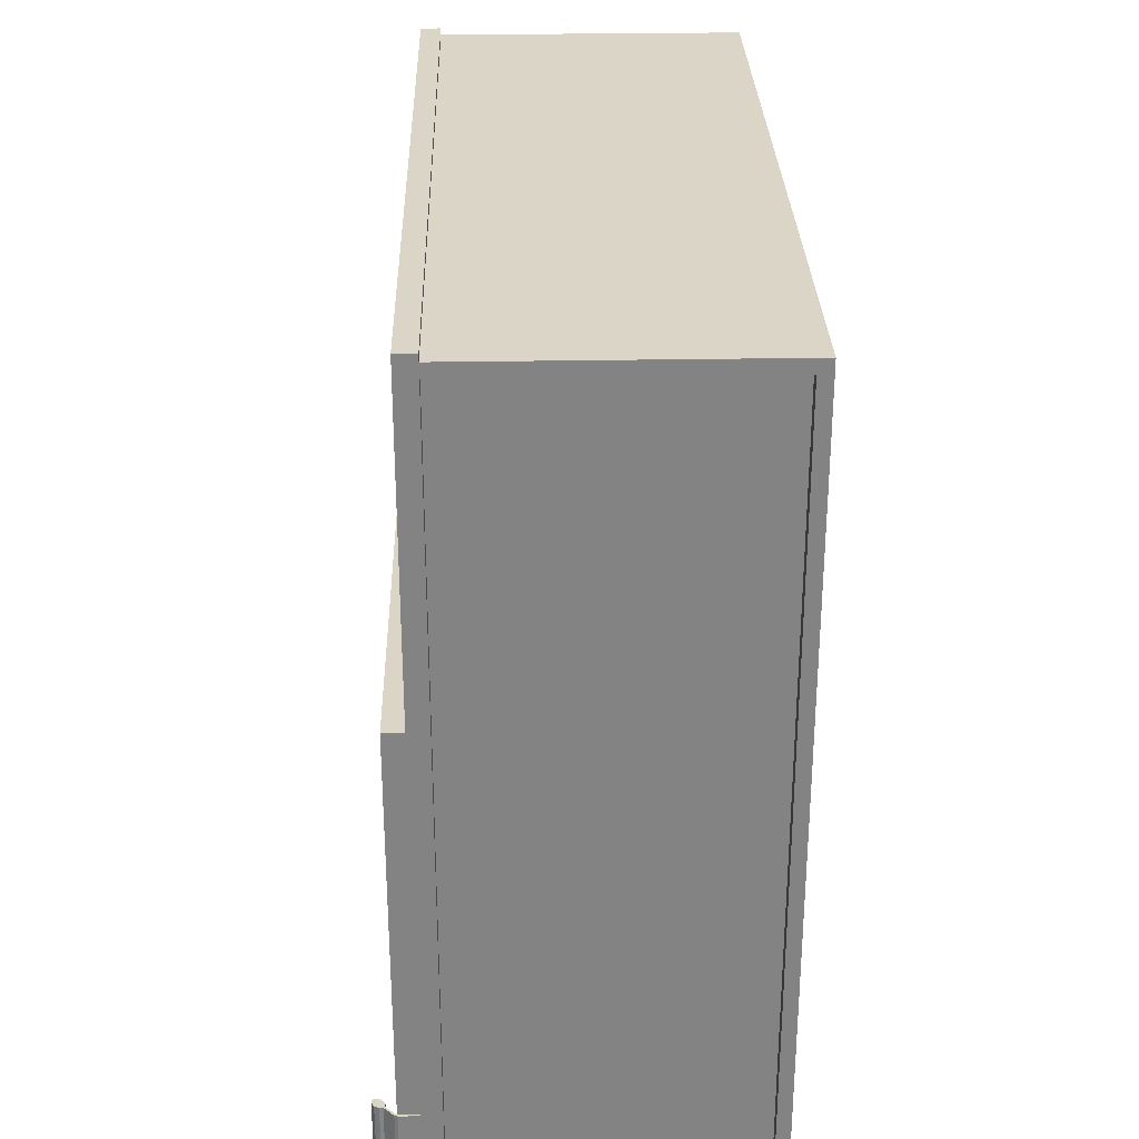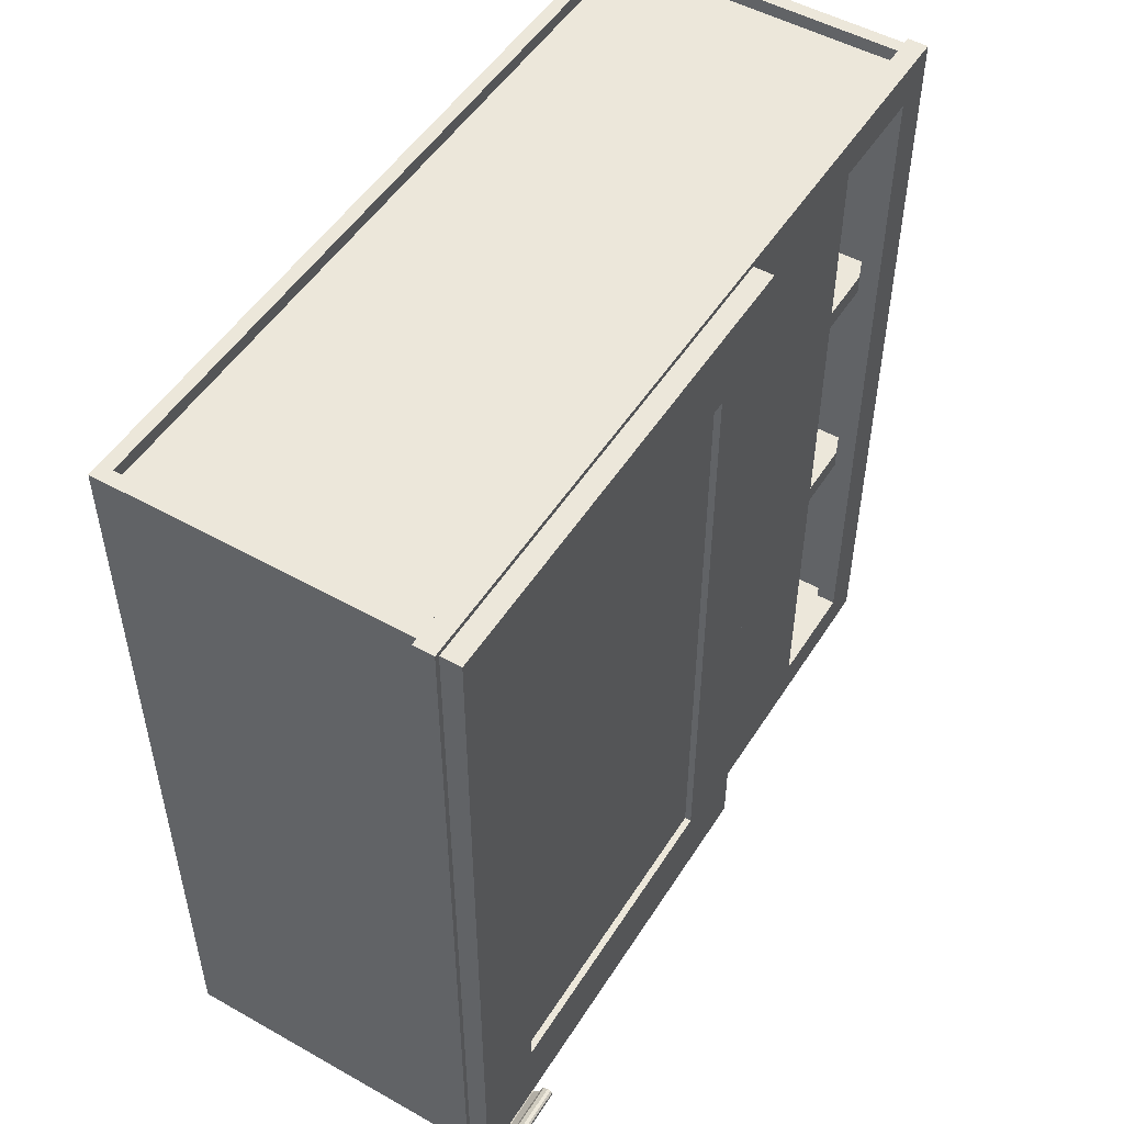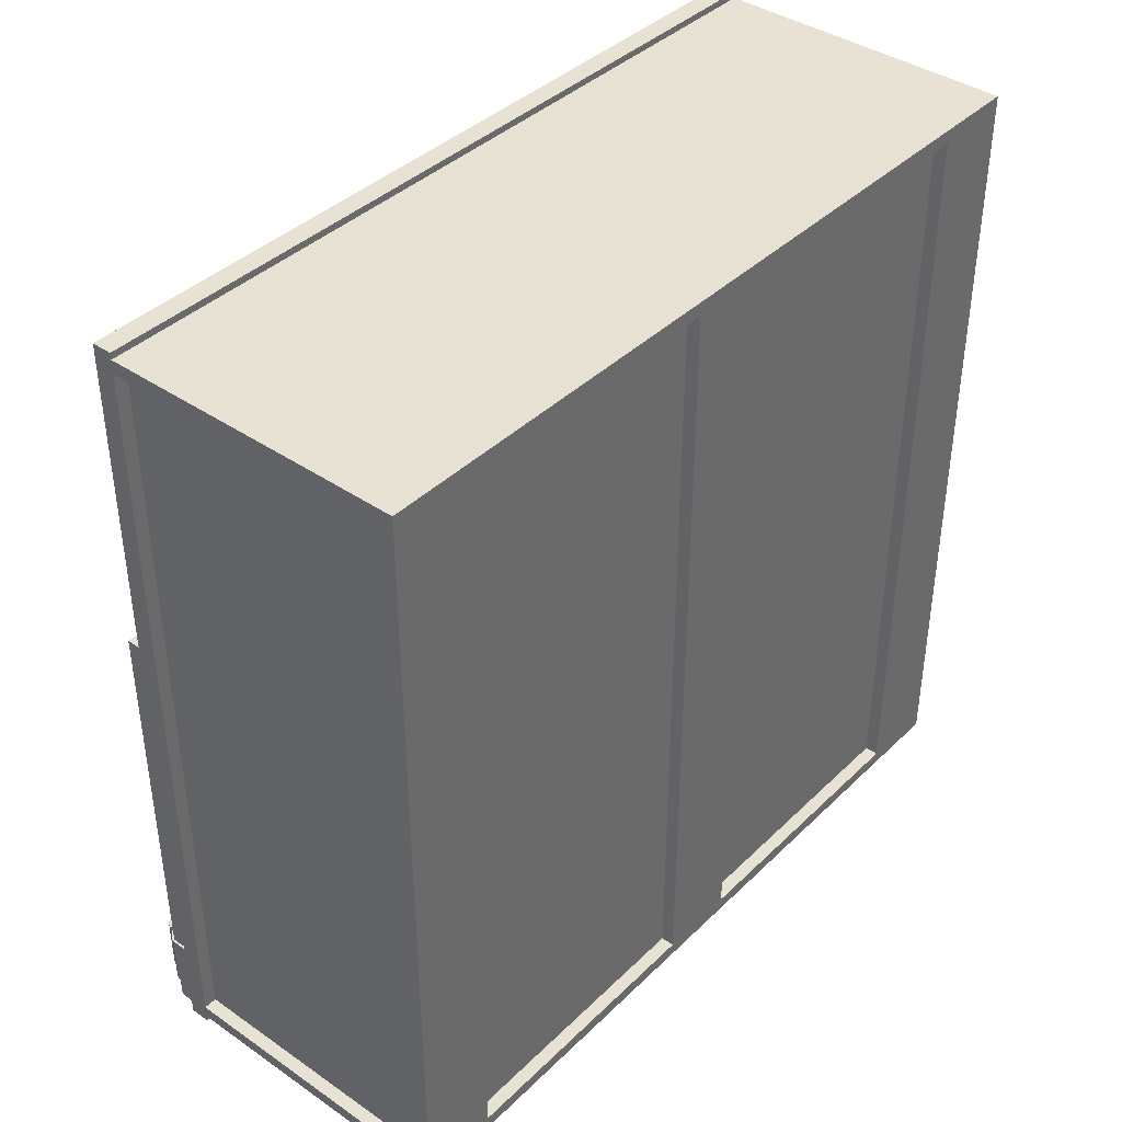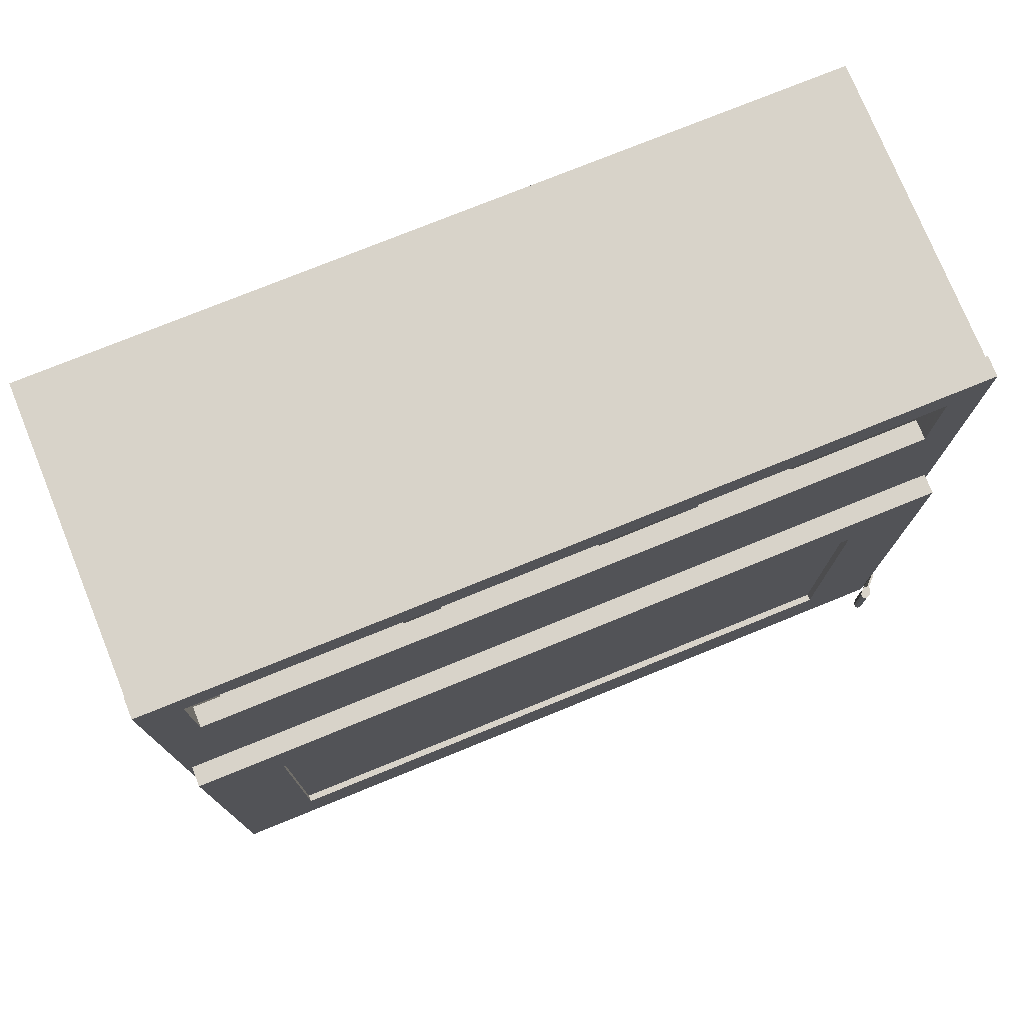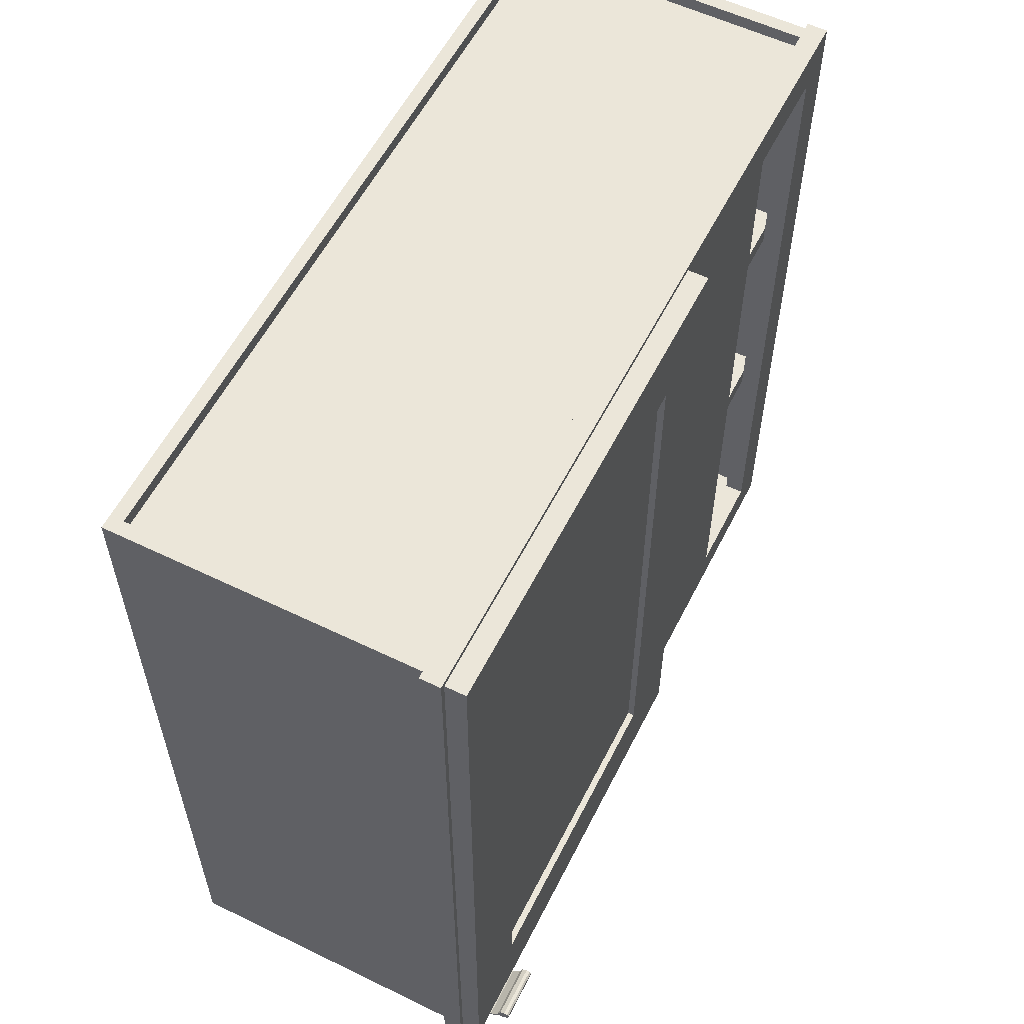
<metadata>
{"format":"obj","ext":"obj","renderer":"f3d","projection":"perspective","resolution":1024,"background":"white","views":[{"elev":29.0,"azim":178.5,"up":"+Y"},{"elev":50.8,"azim":31.5,"up":"+Z"},{"elev":39.8,"azim":-139.7,"up":"+Y"},{"elev":76.0,"azim":67.9,"up":"+Y"},{"elev":57.5,"azim":26.7,"up":"+Z"}]}
</metadata>
<code>
o mesh20_mesh20-geometry
v -0.1415 -0.1178 -0.1234
v -0.1415 -0.3198 -0.1234
v -0.1415 -0.1178 -0.06183
v -0.1415 -0.3198 -0.06183
f 1 2 3
f 1 3 2
f 4 3 2
f 4 2 3
o mesh19.002_mesh19-geometry
v 0.1166 -0.3107 -0.3325
v 0.1325 -0.2644 -0.3324
v 0.1166 -0.2644 -0.3325
v 0.1325 -0.3107 -0.3324
v 0.1148 -0.2644 -0.3342
v 0.1166 -0.3107 -0.3155
v 0.1148 -0.3107 -0.3342
v 0.1345 -0.2644 -0.3316
v 0.1329 -0.2644 -0.3342
v 0.1166 -0.2644 -0.3155
v 0.1148 -0.3107 -0.3155
v 0.1329 -0.3107 -0.3342
v 0.1345 -0.3107 -0.3316
v 0.1148 -0.2644 -0.3155
v 0.1425 -0.3107 -0.3236
v 0.1355 -0.2644 -0.3332
v 0.1355 -0.3107 -0.3332
v 0.1425 -0.2644 -0.3236
v 0.1422 -0.3107 -0.3207
v 0.1438 -0.3107 -0.3249
v 0.1438 -0.2644 -0.3249
v 0.1422 -0.2644 -0.3207
v 0.1443 -0.3107 -0.3168
v 0.1443 -0.2644 -0.3168
v 0.1466 -0.3107 -0.3252
v 0.1466 -0.2644 -0.3252
v 0.1482 -0.2644 -0.3146
v 0.1482 -0.3107 -0.3146
v 0.1505 -0.3107 -0.323
v 0.1505 -0.2644 -0.323
v 0.1511 -0.2644 -0.3147
v 0.1511 -0.3107 -0.3147
v 0.1527 -0.3107 -0.3191
v 0.1526 -0.3107 -0.3162
v 0.1526 -0.2644 -0.3162
v 0.1527 -0.2644 -0.3191
f 7 9 6
f 5 10 7
f 5 8 11
f 9 13 6
f 14 9 7
f 14 7 10
f 10 5 15
f 11 8 16
f 15 5 11
f 6 13 12
f 18 9 14
f 10 15 14
f 8 17 16
f 11 9 15
f 13 20 12
f 18 15 9
f 18 14 15
f 16 17 21
f 17 19 21
f 12 20 22
f 24 21 19
f 25 22 20
f 19 23 24
f 22 25 26
f 23 27 24
f 26 25 28
f 24 27 29
f 25 30 28
f 27 32 29
f 28 30 31
f 29 32 33
f 30 34 31
f 32 36 33
f 31 34 35
f 36 38 33
f 35 34 39
f 37 33 38
f 40 39 34
f 7 6 5
f 8 5 6
f 6 12 8
f 17 8 12
f 13 9 16
f 11 16 9
f 17 12 19
f 16 21 13
f 22 19 12
f 20 13 21
f 19 22 23
f 21 24 20
f 26 23 22
f 25 20 24
f 23 26 27
f 24 29 25
f 28 27 26
f 30 25 29
f 28 31 27
f 29 33 30
f 32 27 31
f 34 30 33
f 31 35 32
f 33 37 34
f 36 32 35
f 40 34 37
f 35 39 36
f 38 36 39
f 37 38 40
f 39 40 38
f 6 9 7
f 7 10 5
f 11 8 5
f 6 13 9
f 7 9 14
f 10 7 14
f 15 5 10
f 16 8 11
f 11 5 15
f 12 13 6
f 14 9 18
f 14 15 10
f 16 17 8
f 15 9 11
f 12 20 13
f 9 15 18
f 15 14 18
f 21 17 16
f 21 19 17
f 22 20 12
f 19 21 24
f 20 22 25
f 24 23 19
f 26 25 22
f 24 27 23
f 28 25 26
f 29 27 24
f 28 30 25
f 29 32 27
f 31 30 28
f 33 32 29
f 31 34 30
f 33 36 32
f 35 34 31
f 33 38 36
f 39 34 35
f 38 33 37
f 34 39 40
f 5 6 7
f 6 5 8
f 8 12 6
f 12 8 17
f 16 9 13
f 9 16 11
f 19 12 17
f 13 21 16
f 12 19 22
f 21 13 20
f 23 22 19
f 20 24 21
f 22 23 26
f 24 20 25
f 27 26 23
f 25 29 24
f 26 27 28
f 29 25 30
f 27 31 28
f 30 33 29
f 31 27 32
f 33 30 34
f 32 35 31
f 34 37 33
f 35 32 36
f 37 34 40
f 36 39 35
f 39 36 38
f 40 38 37
f 38 40 39
o mesh18.002_mesh18-geometry
v 0.1166 -0.2651 0.2651
v 0.1166 -0.004208 -0.2651
v 0.1166 -0.2651 -0.2651
v 0.1166 -0.004208 0.2651
f 43 42 41
f 44 41 42
f 41 42 43
f 42 41 44
o mesh17.002_mesh17-geometry
v 0.1278 -0.004208 0.2651
v 0.1278 -0.2651 -0.2651
v 0.1278 -0.004208 -0.2651
v 0.1278 -0.2651 0.2651
f 47 46 45
f 48 45 46
f 45 46 47
f 46 45 48
o mesh16.002_mesh16-geometry
v 0.1166 -0.004208 -0.2651
v 0.1166 -0.2651 -0.3325
v 0.1166 -0.2651 -0.2651
v 0.1166 -0.004208 -0.3325
v 0.1335 -0.2651 -0.2651
v 0.1335 -0.004208 -0.3325
v 0.1335 -0.004208 -0.2651
v 0.1335 -0.2651 -0.3325
f 51 50 49
f 52 49 50
f 51 49 53
f 52 50 54
f 55 53 49
f 56 54 50
f 55 54 53
f 56 53 54
f 49 50 51
f 50 49 52
f 53 49 51
f 54 50 52
f 49 53 55
f 50 54 56
f 53 54 55
f 54 53 56
o mesh15.002_mesh15-geometry
v 0.1166 -0.004208 0.3325
v 0.1166 -0.2651 0.2651
v 0.1166 -0.2651 0.3325
v 0.1166 -0.004208 0.2651
v 0.1335 -0.2651 0.3325
v 0.1335 -0.004208 0.2651
v 0.1335 -0.004208 0.3325
v 0.1335 -0.2651 0.2651
f 59 58 57
f 60 57 58
f 59 57 61
f 60 58 62
f 63 61 57
f 64 62 58
f 63 62 61
f 64 61 62
f 57 58 59
f 58 57 60
f 61 57 59
f 62 58 60
f 57 61 63
f 58 62 64
f 61 62 63
f 62 61 64
o mesh14.002_mesh14-geometry
v 0.1335 0.06312 0.3325
v 0.1166 -0.004208 0.3325
v 0.1335 -0.004208 0.3325
v 0.1166 0.06312 0.3325
v 0.1335 -0.004208 -0.3325
v 0.1166 0.06312 -0.3325
v 0.1166 -0.004208 -0.3325
v 0.1335 0.06312 -0.3325
f 67 66 65
f 68 65 66
f 67 69 66
f 67 65 69
f 68 70 65
f 68 66 70
f 71 66 69
f 72 69 65
f 72 65 70
f 71 70 66
f 71 69 70
f 72 70 69
f 65 66 67
f 66 65 68
f 66 69 67
f 69 65 67
f 65 70 68
f 70 66 68
f 69 66 71
f 65 69 72
f 70 65 72
f 66 70 71
f 70 69 71
f 69 70 72
o mesh13.002_mesh13-geometry
v 0.1335 -0.2651 0.3325
v 0.1166 -0.3325 0.3325
v 0.1335 -0.3325 0.3325
v 0.1166 -0.2651 0.3325
v 0.1335 -0.3325 -0.3325
v 0.1166 -0.2651 -0.3325
v 0.1166 -0.3325 -0.3325
v 0.1335 -0.2651 -0.3325
f 75 74 73
f 76 73 74
f 75 77 74
f 75 73 77
f 76 78 73
f 76 74 78
f 79 74 77
f 80 77 73
f 80 73 78
f 79 78 74
f 79 77 78
f 80 78 77
f 73 74 75
f 74 73 76
f 74 77 75
f 77 73 75
f 73 78 76
f 78 74 76
f 77 74 79
f 73 77 80
f 78 73 80
f 74 78 79
f 78 77 79
f 77 78 80
o mesh12.002_mesh12-geometry
v 0.09979 0.3198 -0.09913
v -0.1331 -0.3198 -0.09913
v 0.09979 -0.3198 -0.09913
v -0.1331 0.3198 -0.09913
v 0.09979 -0.3198 -0.116
v -0.1331 0.3198 -0.116
v 0.09979 0.3198 -0.116
v -0.1331 -0.3198 -0.116
f 81 82 83
f 82 81 84
f 85 81 83
f 86 82 84
f 81 85 87
f 82 86 88
f 85 86 87
f 86 85 88
f 83 82 81
f 84 81 82
f 83 81 85
f 84 82 86
f 87 85 81
f 88 86 82
f 87 86 85
f 88 85 86
o mesh3.003_mesh3-geometry
v -0.1415 0.3198 -0.2693
v -0.1527 -0.3198 -0.2693
v -0.1415 -0.3198 -0.2693
v -0.1527 0.3198 -0.2693
v -0.1415 -0.3198 -0.3367
v -0.1527 0.3198 -0.3367
v -0.1415 0.3198 -0.3367
v -0.1527 -0.3198 -0.3367
f 89 90 91
f 90 89 92
f 93 89 91
f 94 90 92
f 89 93 95
f 90 94 96
f 93 94 95
f 94 93 96
f 91 90 89
f 92 89 90
f 91 89 93
f 92 90 94
f 95 93 89
f 96 94 90
f 95 94 93
f 96 93 94
o mesh12.001_mesh12-geometry
v 0.09979 0.3198 0.116
v -0.1331 -0.3198 0.116
v 0.09979 -0.3198 0.116
v -0.1331 0.3198 0.116
v 0.09979 -0.3198 0.09913
v -0.1331 0.3198 0.09913
v 0.09979 0.3198 0.09913
v -0.1331 -0.3198 0.09913
f 97 98 99
f 98 97 100
f 101 97 99
f 102 98 100
f 97 101 103
f 98 102 104
f 101 102 103
f 102 101 104
f 99 98 97
f 100 97 98
f 99 97 101
f 100 98 102
f 103 101 97
f 104 102 98
f 103 102 101
f 104 101 102
o mesh11.001_mesh11-geometry
v 0.1166 0.2132 0.303
v 0.1166 0.03367 -0.303
v 0.1166 0.2132 -0.303
v 0.1166 0.03367 0.303
v 0.09979 0.2132 -0.303
v 0.09979 0.03367 0.303
v 0.09979 0.2132 0.303
v 0.09979 0.03367 -0.303
f 109 110 111
f 110 109 112
f 107 106 105
f 108 105 106
f 107 105 109
f 108 106 110
f 111 109 105
f 112 110 106
f 111 110 109
f 112 109 110
f 105 106 107
f 106 105 108
f 109 105 107
f 110 106 108
f 105 109 111
f 106 110 112
o mesh3.002_mesh3-geometry
v -0.1415 0.3198 0.03367
v -0.1527 -0.3198 0.03367
v -0.1415 -0.3198 0.03367
v -0.1527 0.3198 0.03367
v -0.1415 -0.3198 -0.03367
v -0.1527 0.3198 -0.03367
v -0.1415 0.3198 -0.03367
v -0.1527 -0.3198 -0.03367
f 113 114 115
f 114 113 116
f 117 113 115
f 118 114 116
f 113 117 119
f 114 118 120
f 117 118 119
f 118 117 120
f 115 114 113
f 116 113 114
f 115 113 117
f 116 114 118
f 119 117 113
f 120 118 114
f 119 118 117
f 120 117 118
o mesh4.002_mesh4-geometry
v 0.1166 0.303 0.3367
v 0.09979 -0.303 0.3367
v 0.1166 -0.303 0.3367
v 0.09979 0.303 0.3367
v 0.1166 -0.303 0.303
v 0.09979 0.303 0.303
v 0.1166 0.303 0.303
v 0.09979 -0.303 0.303
f 126 122 124
f 122 126 128
f 123 122 121
f 124 121 122
f 123 121 125
f 124 122 126
f 127 125 121
f 128 126 122
f 127 126 125
f 128 125 126
f 121 122 123
f 122 121 124
f 125 121 123
f 121 125 127
f 125 126 127
f 126 125 128
o mesh2.002_mesh2-geometry
v 0.09979 0.3198 0.3254
v -0.1415 -0.3198 0.3254
v 0.09979 -0.3198 0.3254
v -0.1415 0.3198 0.3254
f 129 130 131
f 130 129 132
f 131 130 129
f 132 129 130
o mesh1.002_mesh1-geometry
v -0.1415 0.3198 0.3142
v 0.09979 -0.3198 0.3142
v -0.1415 -0.3198 0.3142
v 0.09979 0.3198 0.3142
f 133 134 135
f 134 133 136
f 135 134 133
f 136 133 134
o mesh10.001_mesh10-geometry
v 0.09979 -0.3367 0.3367
v 0.09979 -0.303 -0.3367
v 0.09979 -0.3367 -0.3367
v 0.09979 -0.303 0.3367
v 0.1166 -0.3367 -0.3367
v 0.1166 -0.303 0.3367
v 0.1166 -0.303 -0.3367
v 0.1166 -0.3367 0.3367
f 137 138 139
f 138 137 140
f 138 141 139
f 137 142 140
f 141 138 143
f 142 137 144
f 139 138 137
f 140 137 138
f 139 141 138
f 139 137 141
f 140 142 137
f 140 138 142
f 143 138 141
f 144 141 137
f 144 137 142
f 143 142 138
f 143 141 142
f 144 142 141
f 141 137 139
f 142 138 140
f 137 141 144
f 138 142 143
f 142 141 143
f 141 142 144
o mesh9.001_mesh9-geometry
v 0.09979 0.3367 -0.3367
v 0.09979 0.303 -0.3367
v 0.09979 0.3367 0.3367
v 0.1166 0.3367 -0.3367
v 0.09979 0.303 0.3367
v 0.1166 0.303 -0.3367
v 0.1166 0.303 0.3367
v 0.1166 0.3367 0.3367
f 145 146 147
f 145 148 146
f 149 147 146
f 150 146 148
f 149 151 147
f 152 147 151
f 147 146 145
f 146 148 145
f 146 147 149
f 148 147 145
f 148 146 150
f 147 151 149
f 151 146 149
f 147 148 152
f 146 151 150
f 151 148 150
f 151 147 152
f 148 151 152
f 145 147 148
f 149 146 151
f 152 148 147
f 150 151 146
f 150 148 151
f 152 151 148
o mesh8.001_mesh8-geometry
v 0.09979 0.3198 -0.3367
v 0.09979 0.3198 0.3367
v -0.1527 0.3198 -0.3367
v -0.1527 0.3198 0.3367
v 0.09979 0.331 -0.3367
v -0.1527 0.331 0.3367
v -0.1527 0.331 -0.3367
v 0.09979 0.331 0.3367
f 153 154 155
f 156 155 154
f 153 155 157
f 156 158 155
f 156 154 158
f 159 157 155
f 159 155 158
f 160 158 154
f 155 154 153
f 154 155 156
f 157 155 153
f 155 158 156
f 158 154 156
f 155 157 159
f 158 155 159
f 154 158 160
f 157 158 159
f 158 157 160
f 159 158 157
f 160 157 158
o mesh7.001_mesh7-geometry
v -0.1527 -0.3198 -0.3367
v 0.09979 -0.3198 0.3367
v 0.09979 -0.3198 -0.3367
v -0.1527 -0.3198 0.3367
v 0.09979 -0.331 -0.3367
v -0.1527 -0.331 0.3367
v -0.1527 -0.331 -0.3367
v 0.09979 -0.331 0.3367
f 161 162 163
f 162 161 164
f 165 161 163
f 161 166 164
f 166 162 164
f 161 165 167
f 166 161 167
f 162 166 168
f 163 162 161
f 164 161 162
f 163 161 165
f 164 166 161
f 164 162 166
f 167 165 161
f 167 161 166
f 168 166 162
f 167 166 165
f 168 165 166
f 165 166 167
f 166 165 168
o mesh6.001_mesh6-geometry
v -0.1415 -0.3198 0.3142
v -0.1415 0.3198 -0.3142
v -0.1415 -0.3198 -0.3142
v -0.1415 0.3198 0.3142
f 169 170 171
f 170 169 172
f 171 170 169
f 172 169 170
o mesh5.001_mesh5-geometry
v -0.1331 0.3198 0.3142
v -0.1331 -0.3198 -0.3142
v -0.1331 0.3198 -0.3142
v -0.1331 -0.3198 0.3142
f 173 174 175
f 174 173 176
f 175 174 173
f 176 173 174
o mesh4.001_mesh4-geometry
v 0.1166 0.303 -0.303
v 0.09979 -0.303 -0.303
v 0.1166 -0.303 -0.303
v 0.09979 0.303 -0.303
v 0.1166 -0.303 -0.3367
v 0.09979 0.303 -0.3367
v 0.1166 0.303 -0.3367
v 0.09979 -0.303 -0.3367
f 182 178 180
f 178 182 184
f 179 178 177
f 180 177 178
f 179 177 181
f 180 178 182
f 183 181 177
f 184 182 178
f 183 182 181
f 184 181 182
f 177 178 179
f 178 177 180
f 181 177 179
f 177 181 183
f 181 182 183
f 182 181 184
o mesh3.001_mesh3-geometry
v -0.1415 0.3198 0.3367
v -0.1527 -0.3198 0.3367
v -0.1415 -0.3198 0.3367
v -0.1527 0.3198 0.3367
v -0.1415 -0.3198 0.2693
v -0.1527 0.3198 0.2693
v -0.1415 0.3198 0.2693
v -0.1527 -0.3198 0.2693
f 185 186 187
f 186 185 188
f 189 185 187
f 190 186 188
f 185 189 191
f 186 190 192
f 189 190 191
f 190 189 192
f 187 186 185
f 188 185 186
f 187 185 189
f 188 186 190
f 191 189 185
f 192 190 186
f 191 190 189
f 192 189 190
o mesh2.001_mesh2-geometry
v 0.09979 0.3198 -0.3142
v -0.1415 -0.3198 -0.3142
v 0.09979 -0.3198 -0.3142
v -0.1415 0.3198 -0.3142
f 193 194 195
f 194 193 196
f 195 194 193
f 196 193 194
o mesh1.001_mesh1-geometry
v -0.1415 0.3198 -0.3254
v 0.09979 -0.3198 -0.3254
v -0.1415 -0.3198 -0.3254
v 0.09979 0.3198 -0.3254
f 197 198 199
f 198 197 200
f 199 198 197
f 200 197 198

</code>
